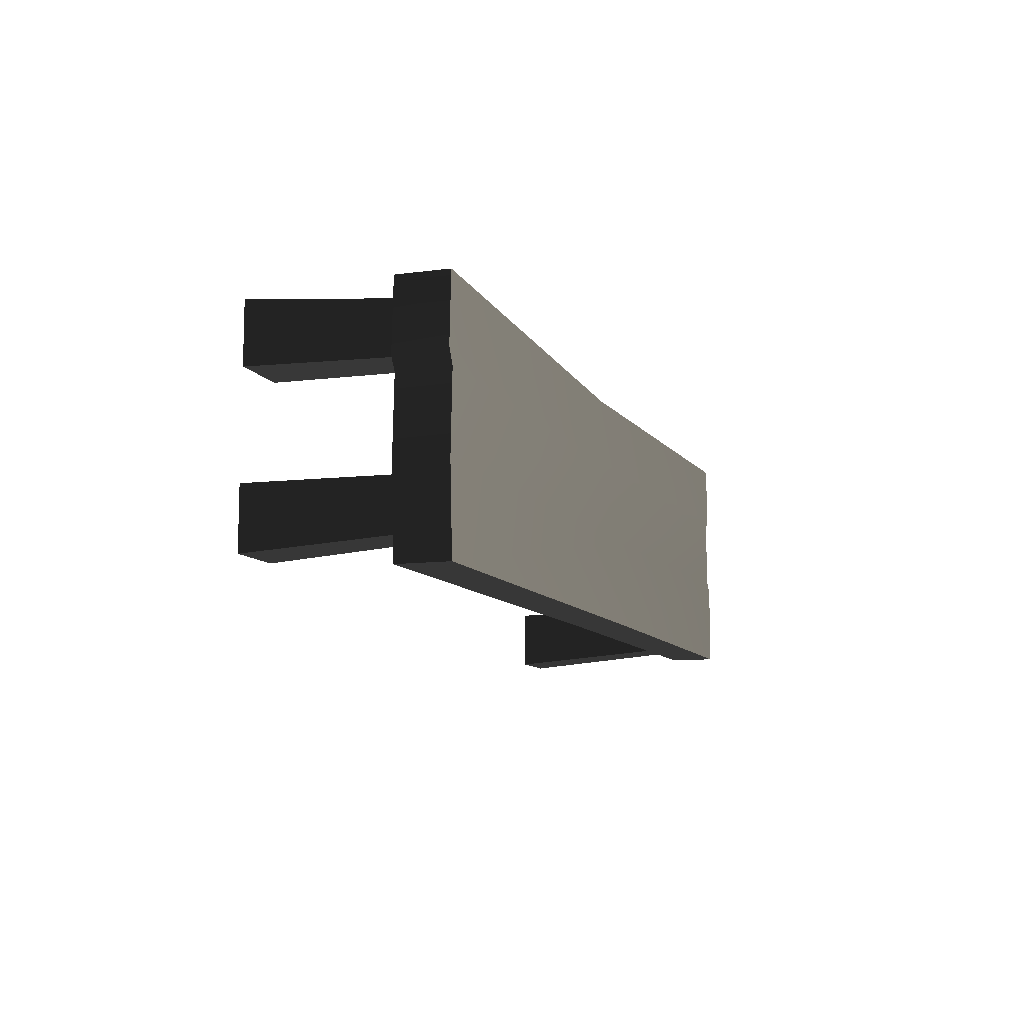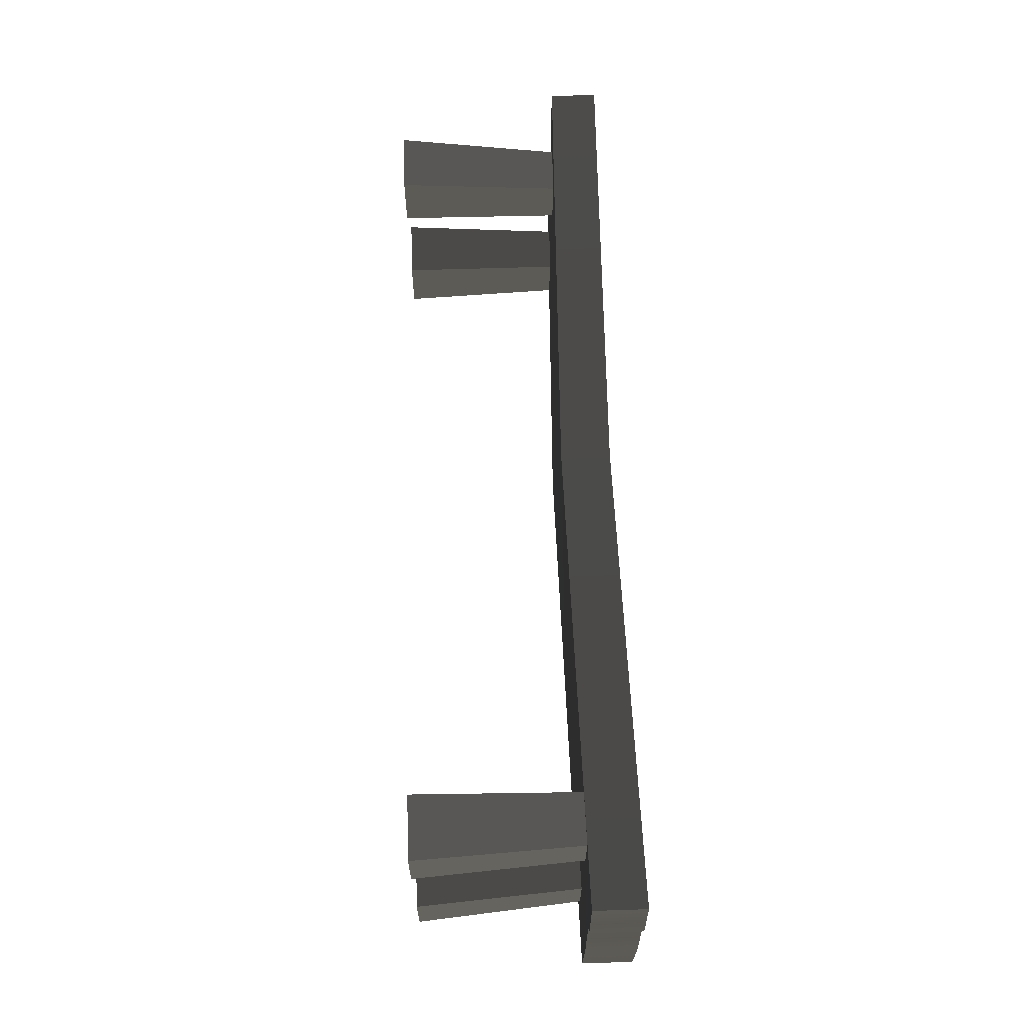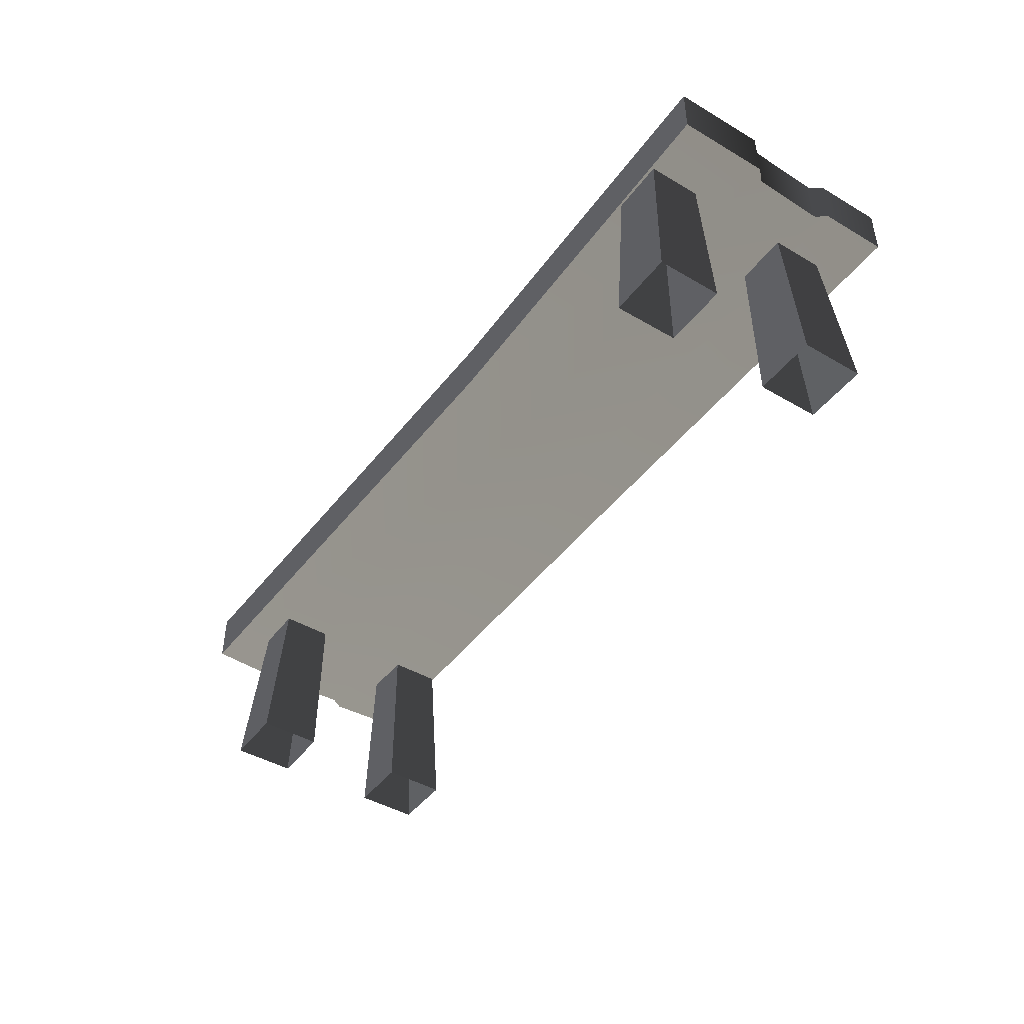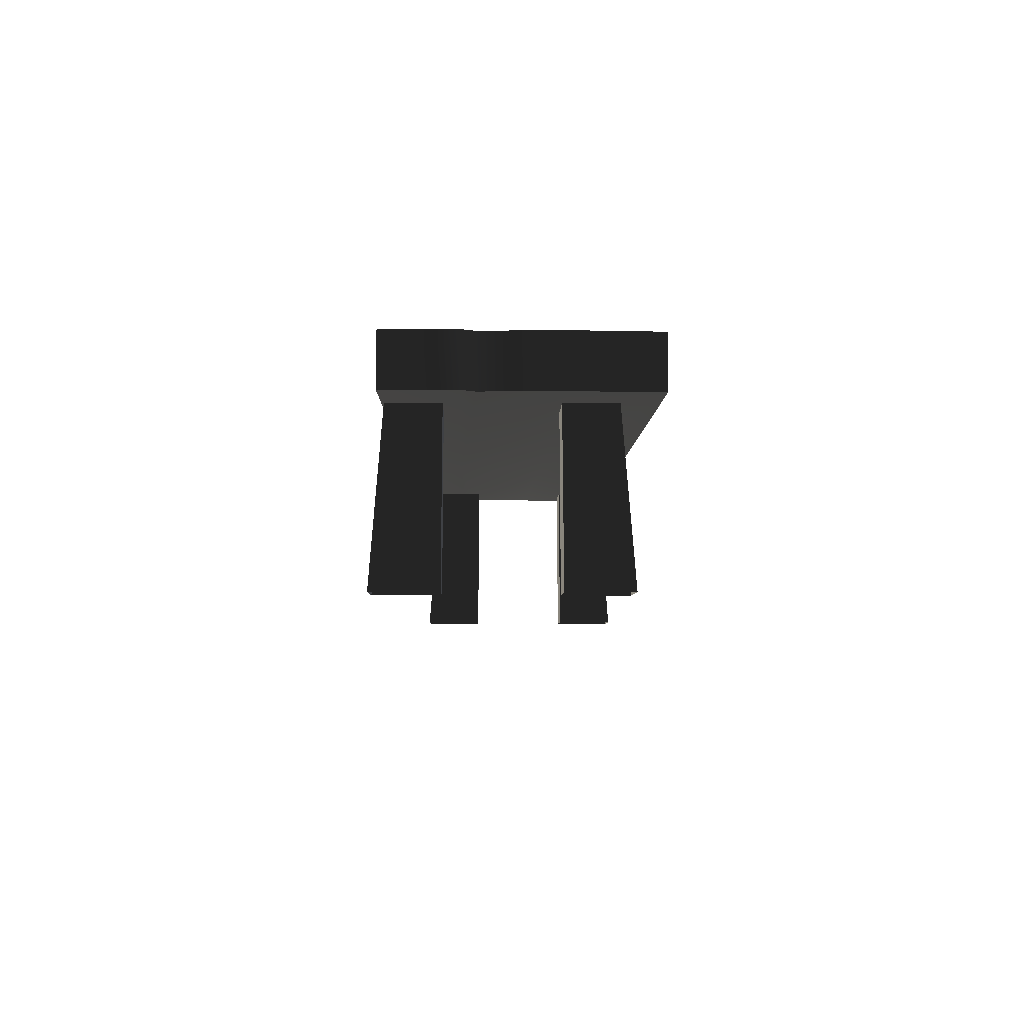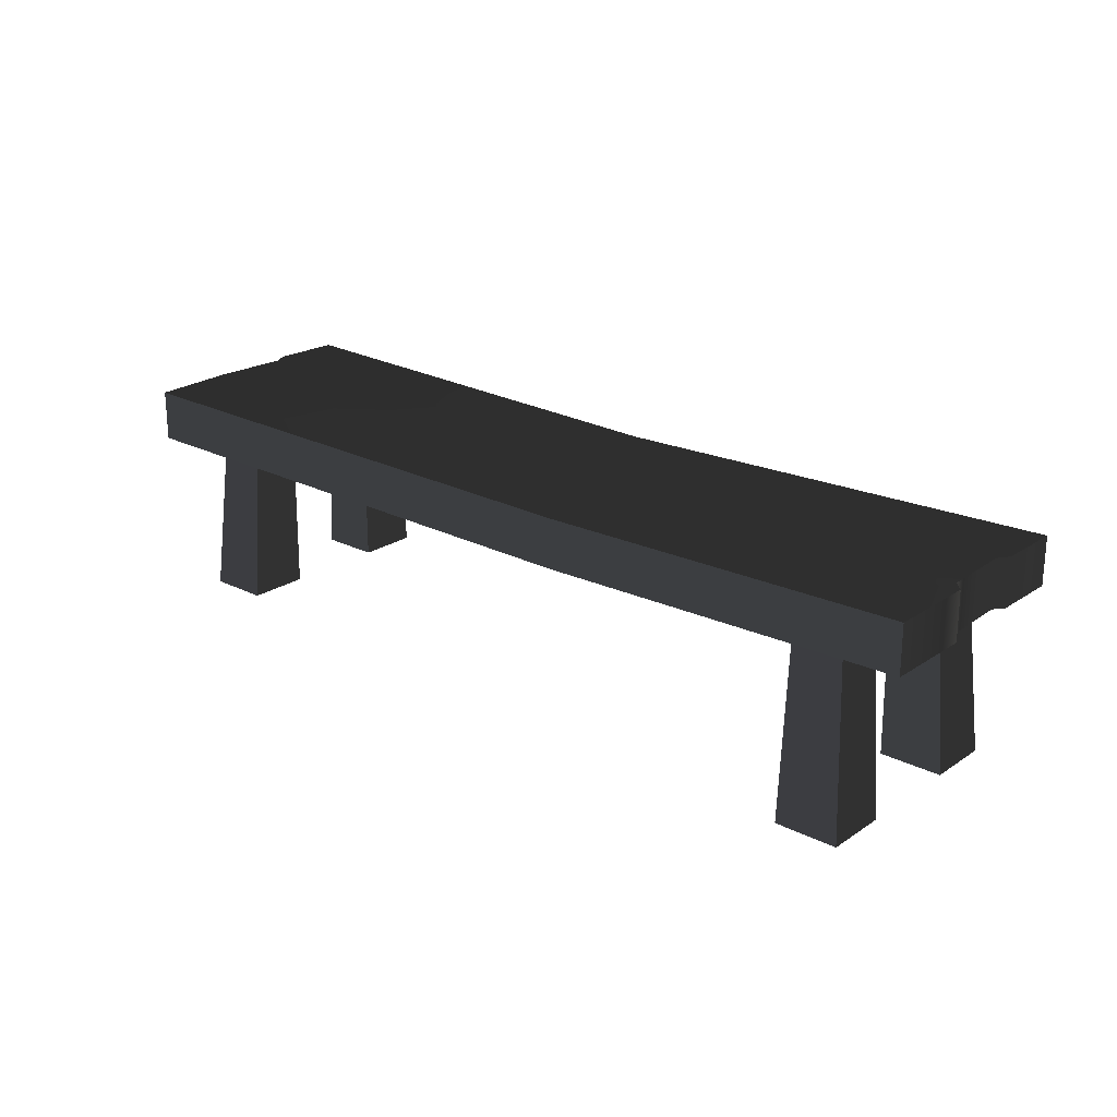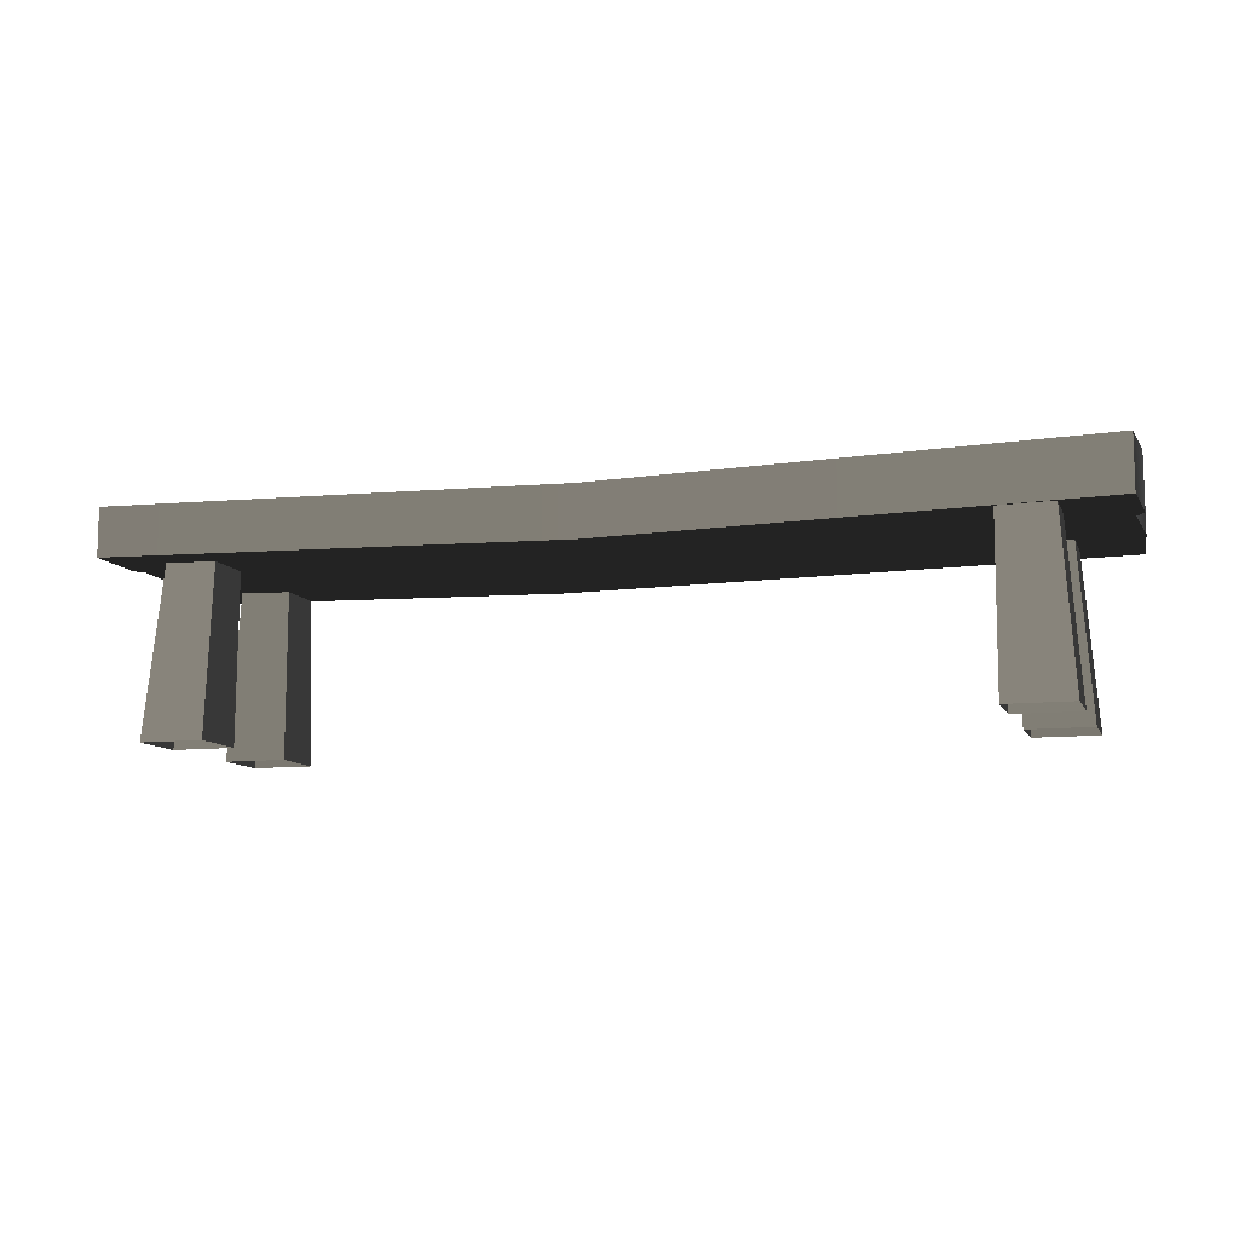
<metadata>
{"format":"obj","ext":"obj","renderer":"f3d","projection":"perspective","resolution":1024,"background":"white","views":[{"elev":-9.9,"azim":-70.8,"up":"+Y"},{"elev":63.7,"azim":-91.9,"up":"+Y"},{"elev":-44.4,"azim":55.6,"up":"+Z"},{"elev":-5.5,"azim":-91.1,"up":"+Z"},{"elev":22.2,"azim":41.1,"up":"+Z"},{"elev":-10.1,"azim":-163.2,"up":"+Z"}]}
</metadata>
<code>
v 1.038 0.1301 0.4791
v 1.038 0.2763 0.4791
v 1.038 0.2763 0.3708
v 1.038 0.1269 0.3708
v 1.02 0.1045 0.3708
v 1.02 0.1033 0.4791
v 1.025 -0.05336 0.3708
v 1.025 -0.05469 0.4791
v 1.048 -0.07639 0.3708
v 1.048 -0.07793 0.4791
v 1.048 -0.2763 0.3708
v 1.048 -0.2763 0.4791
v -1.048 -0.2763 0.4791
v -1.048 -0.2763 0.3623
v -1.059 -0.08705 0.3623
v -1.059 -0.0846 0.4791
v -1.051 0.08854 0.3623
v -1.051 0.09052 0.4791
v -1.068 0.1162 0.3623
v -1.068 0.1247 0.4791
v -1.06 0.2763 0.3623
v -1.06 0.2763 0.4791
v -1.048 -0.2763 0.3623
v 0.2011 -0.2663 0.348
v 0.1284 -0.07445 0.348
v -1.059 -0.08705 0.3623
v 7.071e-08 0.1259 0.348
v -1.051 0.08854 0.3623
v -1.068 0.1162 0.3623
v -1.06 0.2763 0.3623
v 1.466e-07 0.2609 0.348
v 1.038 0.2763 0.3708
v 1.038 0.1269 0.3708
v 1.02 0.1045 0.3708
v 1.025 -0.05336 0.3708
v 1.048 -0.07639 0.3708
v 1.048 -0.2763 0.3708
v 1.466e-07 0.2609 0.348
v 1.466e-07 0.2609 0.4605
v -1.06 0.2763 0.4791
v -1.06 0.2763 0.3623
v 1.038 0.2763 0.4791
v 1.038 0.2763 0.3708
v 0.2011 -0.2663 0.4605
v 0.2011 -0.2663 0.348
v -1.048 -0.2763 0.3623
v -1.048 -0.2763 0.4791
v 1.048 -0.2763 0.3708
v 1.048 -0.2763 0.4791
v 0.141 -0.06514 0.4605
v 0.2011 -0.2663 0.4605
v -1.048 -0.2763 0.4791
v -1.059 -0.0846 0.4791
v 6.16e-08 0.1097 0.4605
v -1.051 0.09052 0.4791
v -1.068 0.1247 0.4791
v -1.06 0.2763 0.4791
v 1.466e-07 0.2609 0.4605
v 1.038 0.1301 0.4791
v 1.038 0.2763 0.4791
v 1.02 0.1033 0.4791
v 1.025 -0.05469 0.4791
v 1.048 -0.07793 0.4791
v 1.048 -0.2763 0.4791
v -0.8091 -0.08289 -0.01143
v -0.807 -0.08082 0.3708
v -0.9215 -0.08082 0.3708
v -0.9507 -0.08289 -0.01143
v -0.9215 -0.1954 0.3708
v -0.807 -0.1954 0.3708
v -0.8091 -0.2245 -0.01143
v -0.9507 -0.2245 -0.01143
v -0.807 -0.1954 0.3708
v -0.807 -0.08082 0.3708
v -0.8091 -0.08289 -0.01143
v -0.8091 -0.2245 -0.01143
v -0.9507 -0.08289 -0.01143
v -0.9215 -0.08082 0.3708
v -0.9215 -0.1954 0.3708
v -0.9507 -0.2245 -0.01143
v -0.8083 0.1557 -0.01143
v -0.8062 0.1536 0.3708
v -0.8062 0.2682 0.3708
v -0.8083 0.2973 -0.01143
v -0.9208 0.2682 0.3708
v -0.9208 0.1536 0.3708
v -0.9499 0.1557 -0.01143
v -0.9499 0.2973 -0.01143
v -0.9208 0.1536 0.3708
v -0.8062 0.1536 0.3708
v -0.8083 0.1557 -0.01143
v -0.9499 0.1557 -0.01143
v -0.8083 0.2973 -0.01143
v -0.8062 0.2682 0.3708
v -0.9208 0.2682 0.3708
v -0.9499 0.2973 -0.01143
v 0.8091 0.08289 -0.01143
v 0.807 0.08082 0.3708
v 0.9215 0.08082 0.3708
v 0.9507 0.08289 -0.01143
v 0.9215 0.1954 0.3708
v 0.807 0.1954 0.3708
v 0.8091 0.2245 -0.01143
v 0.9507 0.2245 -0.01143
v 0.807 0.1954 0.3708
v 0.807 0.08082 0.3708
v 0.8091 0.08289 -0.01143
v 0.8091 0.2245 -0.01143
v 0.9507 0.08289 -0.01143
v 0.9215 0.08082 0.3708
v 0.9215 0.1954 0.3708
v 0.9507 0.2245 -0.01143
v 0.8083 -0.1557 -0.01143
v 0.8062 -0.1536 0.3708
v 0.8062 -0.2682 0.3708
v 0.8083 -0.2973 -0.01143
v 0.9208 -0.2682 0.3708
v 0.9208 -0.1536 0.3708
v 0.9499 -0.1557 -0.01143
v 0.9499 -0.2973 -0.01143
v 0.9208 -0.1536 0.3708
v 0.8062 -0.1536 0.3708
v 0.8083 -0.1557 -0.01143
v 0.9499 -0.1557 -0.01143
v 0.8083 -0.2973 -0.01143
v 0.8062 -0.2682 0.3708
v 0.9208 -0.2682 0.3708
v 0.9499 -0.2973 -0.01143
g Bench_Wooden_01_(2)_6285_159
f 1 3 2
f 1 4 3
f 1 5 4
f 1 6 5
f 7 5 6
f 7 6 8
f 8 9 7
f 8 10 9
f 11 9 10
f 11 10 12
f 13 15 14
f 13 16 15
f 16 17 15
f 16 18 17
f 18 19 17
f 18 20 19
f 20 21 19
f 20 22 21
f 23 25 24
f 23 26 25
f 26 27 25
f 26 28 27
f 27 28 29
f 27 29 30
f 27 30 31
f 27 31 32
f 27 32 33
f 27 33 34
f 25 27 34
f 25 34 35
f 25 35 36
f 24 25 36
f 24 36 37
f 38 40 39
f 38 41 40
f 38 39 42
f 38 42 43
f 44 46 45
f 44 47 46
f 48 44 45
f 48 49 44
f 50 52 51
f 50 53 52
f 54 53 50
f 54 55 53
f 56 55 54
f 57 56 54
f 57 54 58
f 58 54 59
f 58 59 60
f 61 59 54
f 61 54 50
f 61 50 62
f 62 50 63
f 63 50 51
f 63 51 64
f 65 67 66
f 65 68 67
f 69 71 70
f 69 72 71
f 73 75 74
f 73 76 75
f 77 79 78
f 77 80 79
f 81 83 82
f 81 84 83
f 85 87 86
f 85 88 87
f 89 91 90
f 89 92 91
f 93 95 94
f 93 96 95
f 97 99 98
f 97 100 99
f 101 103 102
f 101 104 103
f 105 107 106
f 105 108 107
f 109 111 110
f 109 112 111
f 113 115 114
f 113 116 115
f 117 119 118
f 117 120 119
f 121 123 122
f 121 124 123
f 125 127 126
f 125 128 127

</code>
